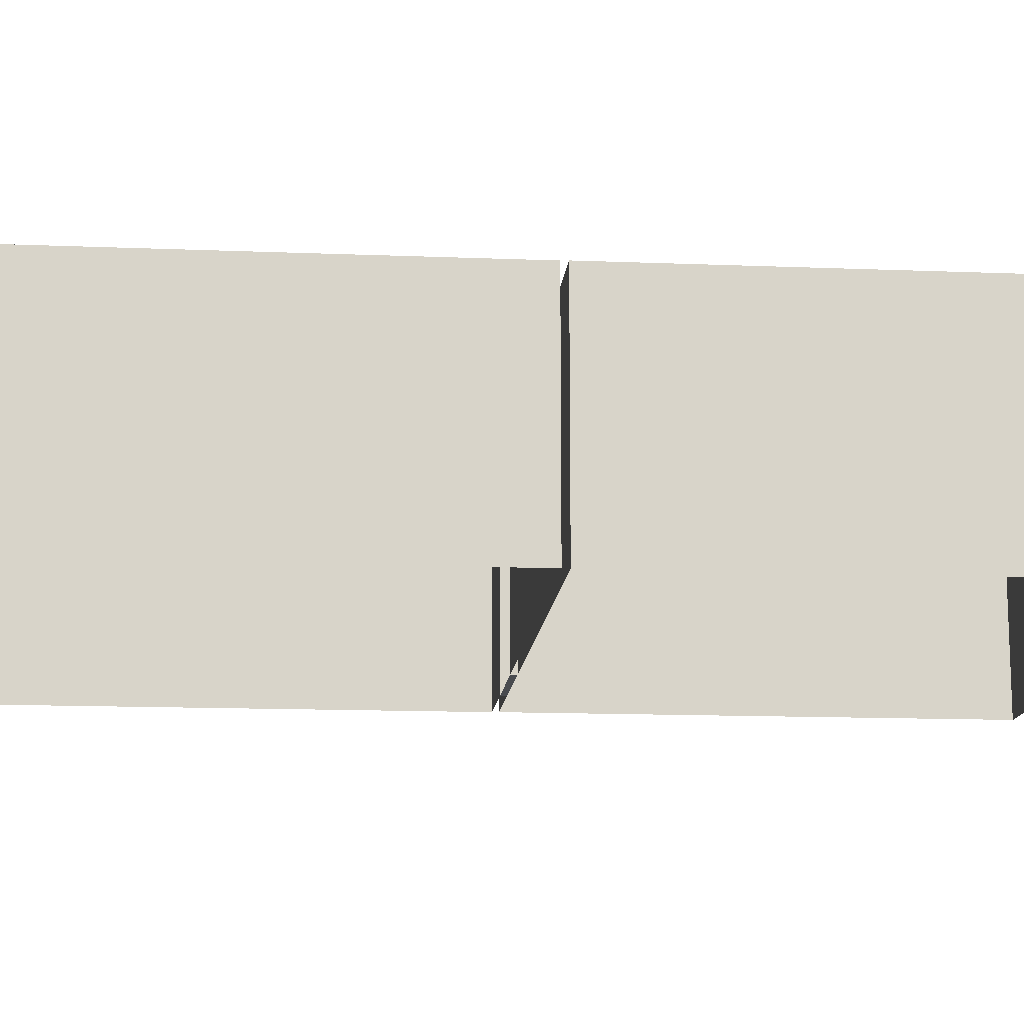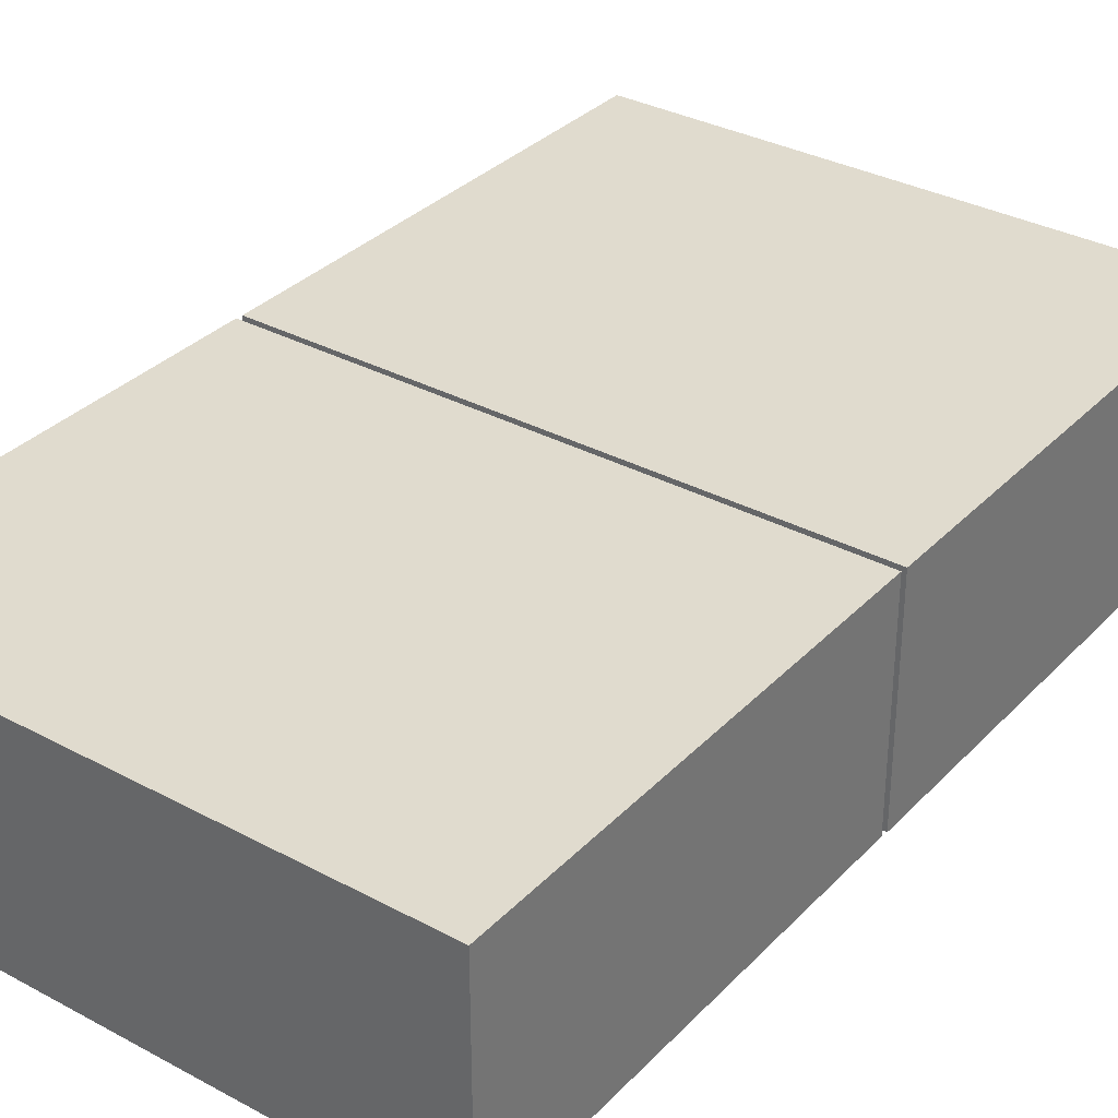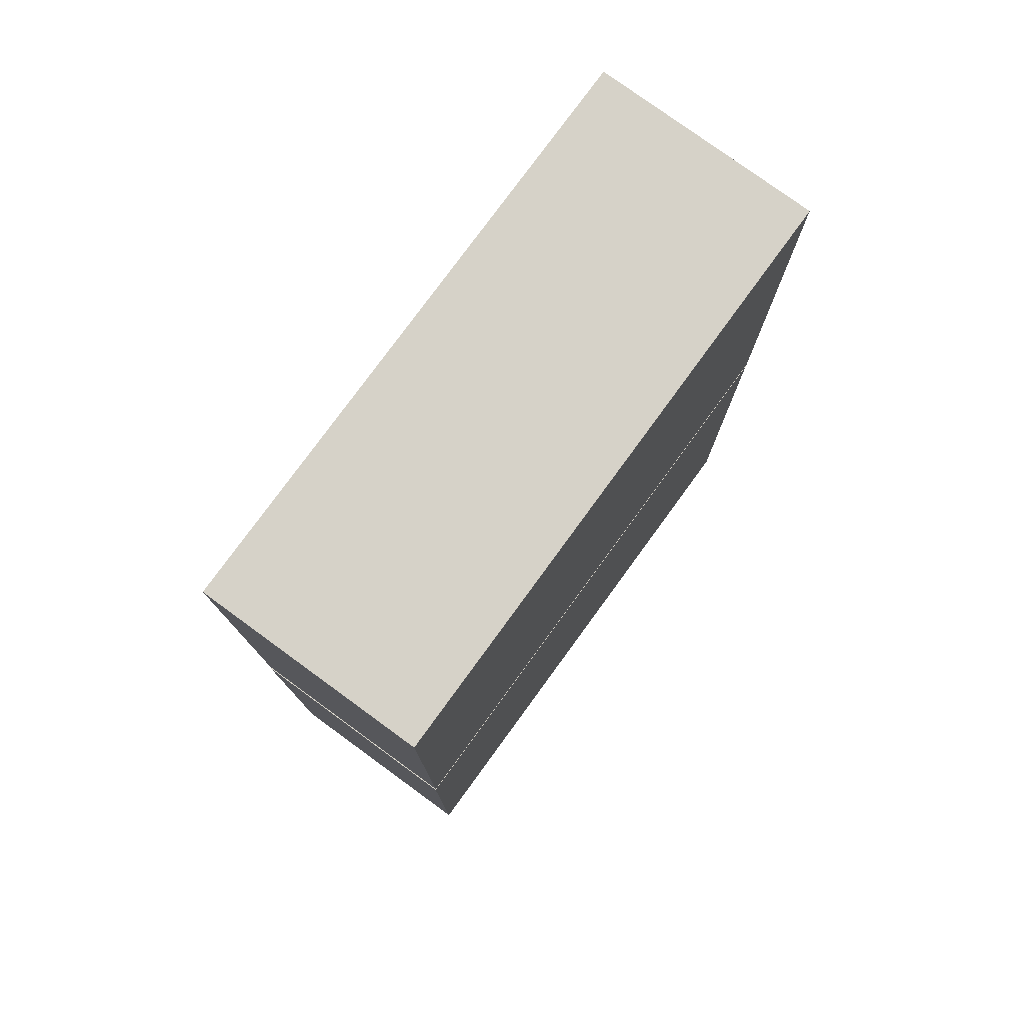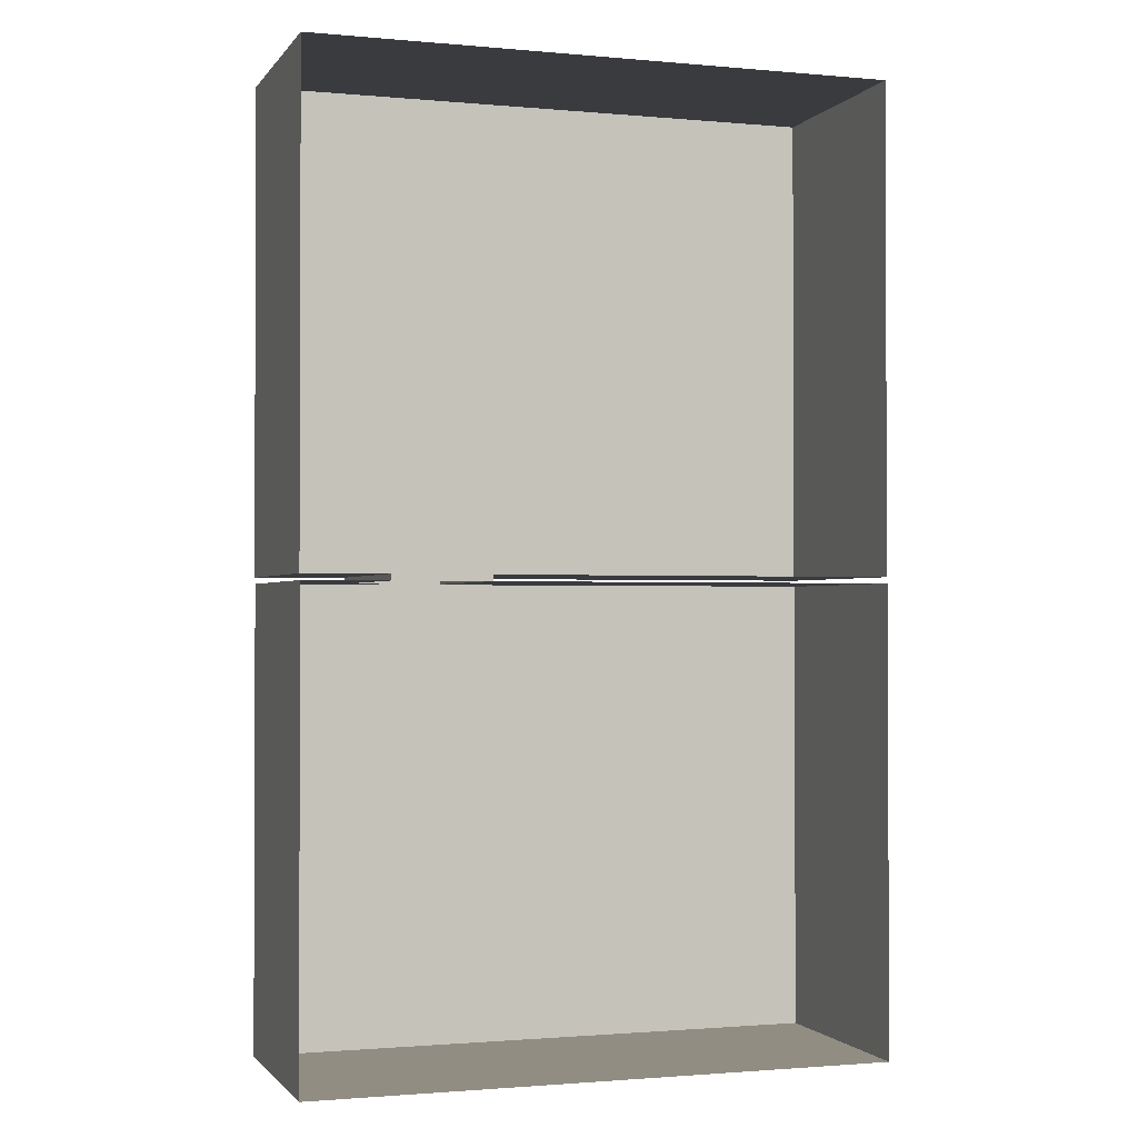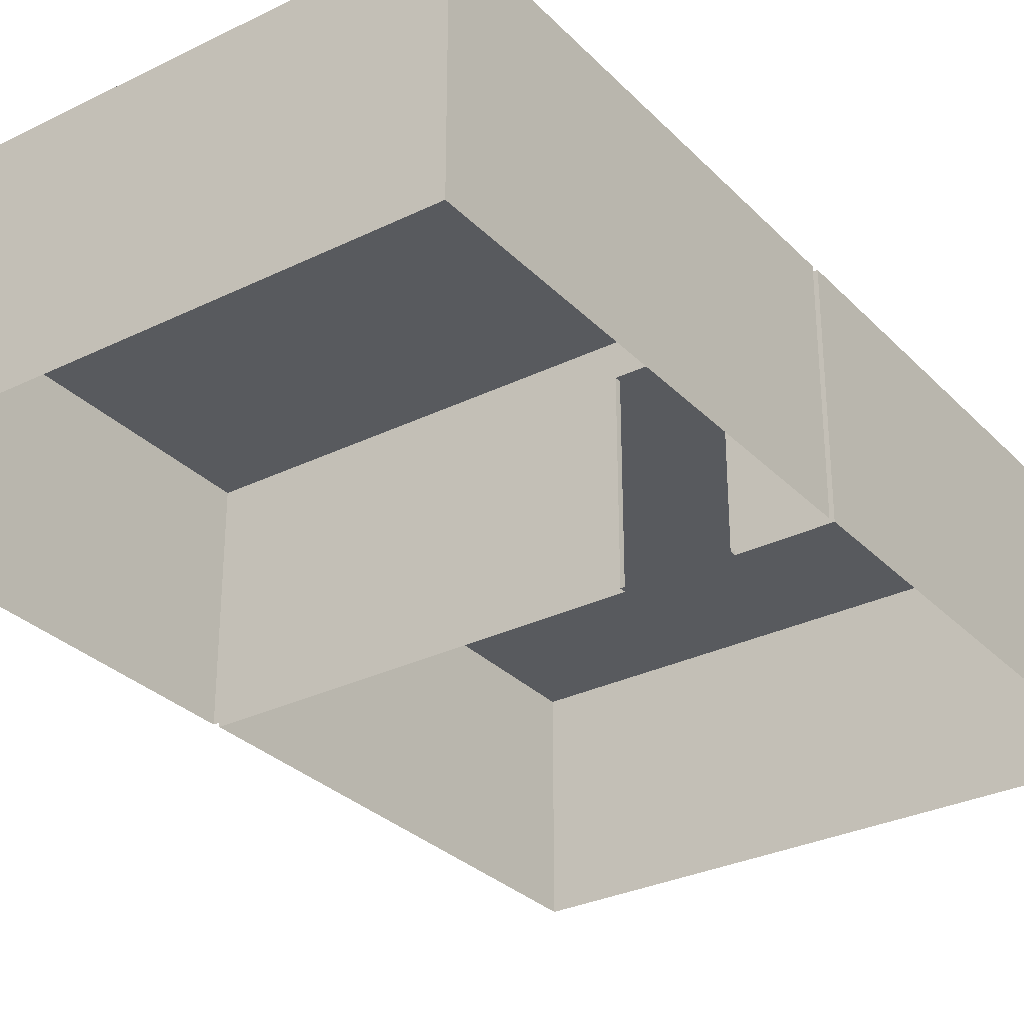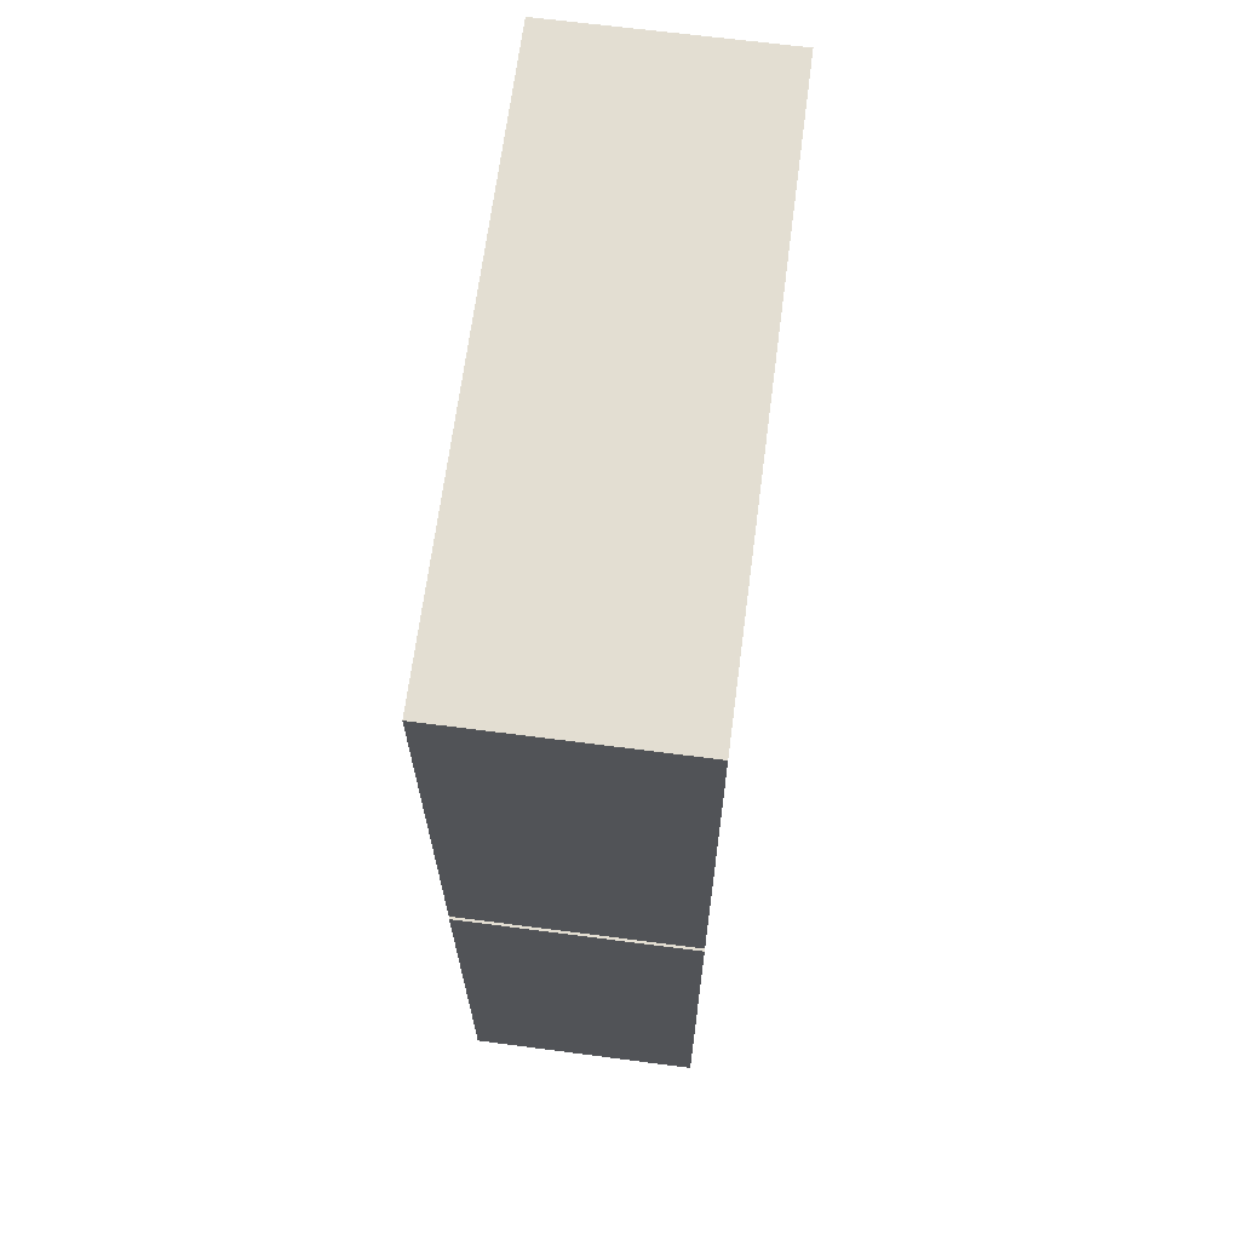
<metadata>
{"format":"obj","ext":"obj","renderer":"f3d","projection":"perspective","resolution":1024,"background":"white","views":[{"elev":-13.9,"azim":-95.1,"up":"+Z"},{"elev":33.4,"azim":36.3,"up":"+Z"},{"elev":78.2,"azim":-53.9,"up":"+Y"},{"elev":-1.3,"azim":161.7,"up":"+Y"},{"elev":-30.5,"azim":35.3,"up":"+Z"},{"elev":67.4,"azim":-82.6,"up":"+Y"}]}
</metadata>
<code>
v 176.2 73.01 145
v 176.2 -230.3 145
v -202.9 -230.3 145
v 121.9 73.01 145
v 58.71 73.01 145
v -202.9 73.01 145
v -202.9 73.01 123.3
v -202.9 -230.3 123.3
v -202.9 -230.3 0
v -202.9 73.01 0
v 176.2 -230.3 123.3
v 176.2 -230.3 0
v 176.2 73.01 123.3
v 176.2 73.01 0
v 58.71 73.01 123.3
v 121.9 73.01 123.3
v 121.9 73.01 0
v 58.71 73.01 0
v 121.9 74.66 0
v 58.71 74.66 0
v 121.9 74.66 123.3
v 58.71 74.66 123.3
v -202.4 77.05 145
v -202.4 395.1 145
v 176.7 395.1 145
v 58.71 77.05 145
v 121.9 77.05 145
v 176.7 77.05 145
v 176.7 77.05 123.3
v 176.7 395.1 123.3
v 176.7 395.1 0
v 176.7 77.05 0
v -202.4 395.1 123.3
v -202.4 395.1 0
v -202.4 77.05 123.3
v -202.4 77.05 0
v 121.9 77.05 123.3
v 58.71 77.05 123.3
v 58.71 77.05 0
v 121.9 77.05 0
v -202.9 -230.3 145
v 58.71 -230.3 145
v 58.71 -230.3 145
v 121.9 -230.3 145
v 121.9 -230.3 145
v 176.2 -230.3 145
v 121.9 395.1 145
v 58.71 395.1 145
v 176.7 395.1 145
v 121.9 395.1 145
v 58.71 395.1 145
v -202.4 395.1 145
g walls3:walls
f 7 8 9 10
f 8 11 12 9
f 11 13 14 12
f 5 15 16 4
f 6 7 15 5
f 14 13 16 17
f 6 3 8 7
f 3 2 11 8
f 2 1 13 11
f 10 18 15 7
f 1 4 16 13
f 18 17 19 20
f 17 16 21 19
f 16 15 22 21
f 15 18 20 22
f 29 30 31 32
f 30 33 34 31
f 33 35 36 34
f 27 37 38 26
f 28 29 37 27
f 36 35 38 39
f 28 25 30 29
f 25 24 33 30
f 24 23 35 33
f 32 40 37 29
f 23 26 38 35
f 40 39 20 19
f 39 38 22 20
f 38 37 21 22
f 37 40 19 21
f 6 5 42 41
f 5 4 44 43
f 4 1 46 45
f 27 26 48 47
f 28 27 50 49
f 26 23 52 51

</code>
